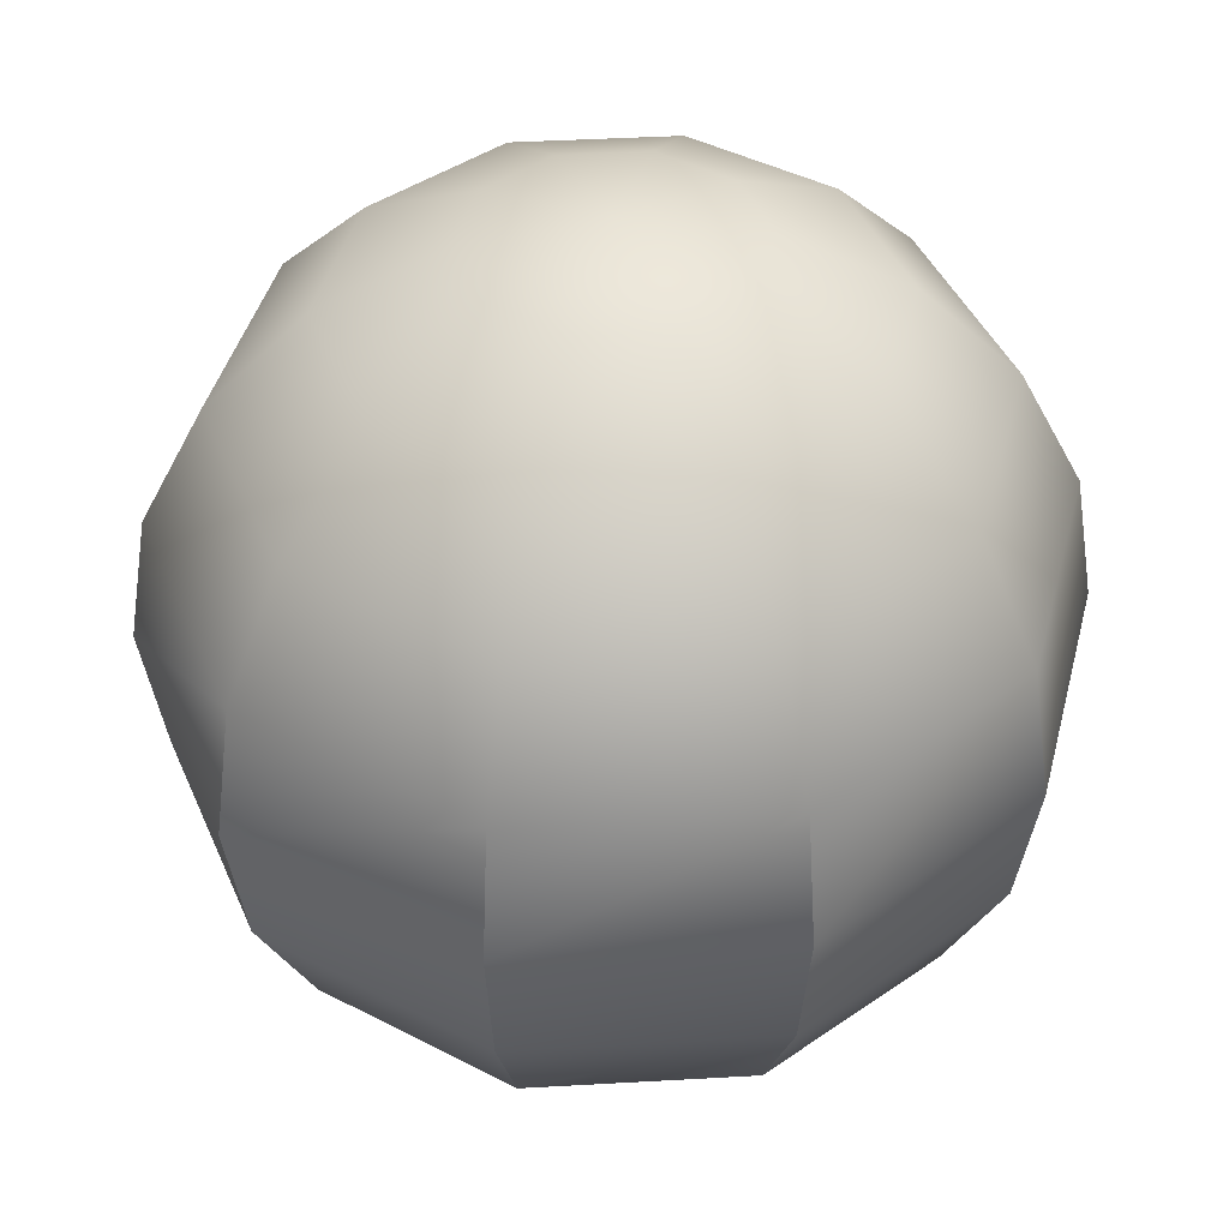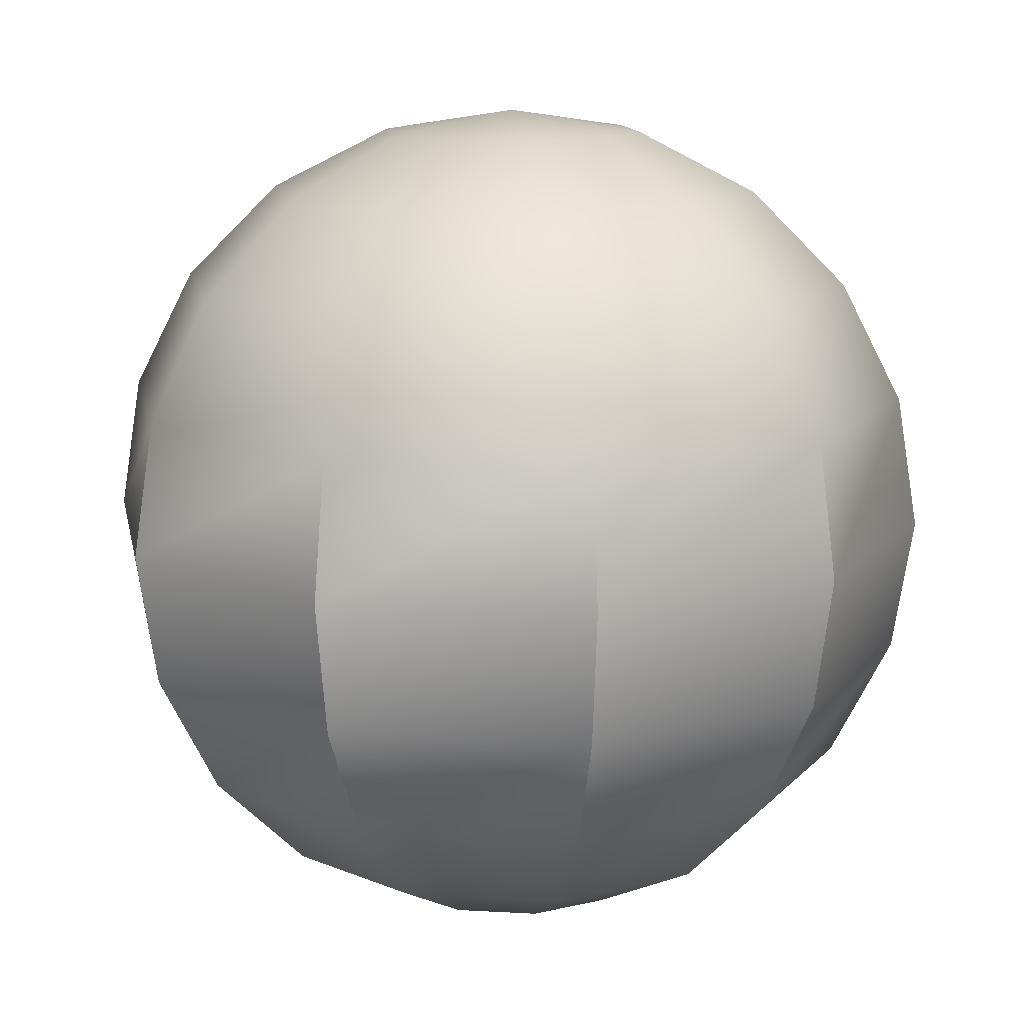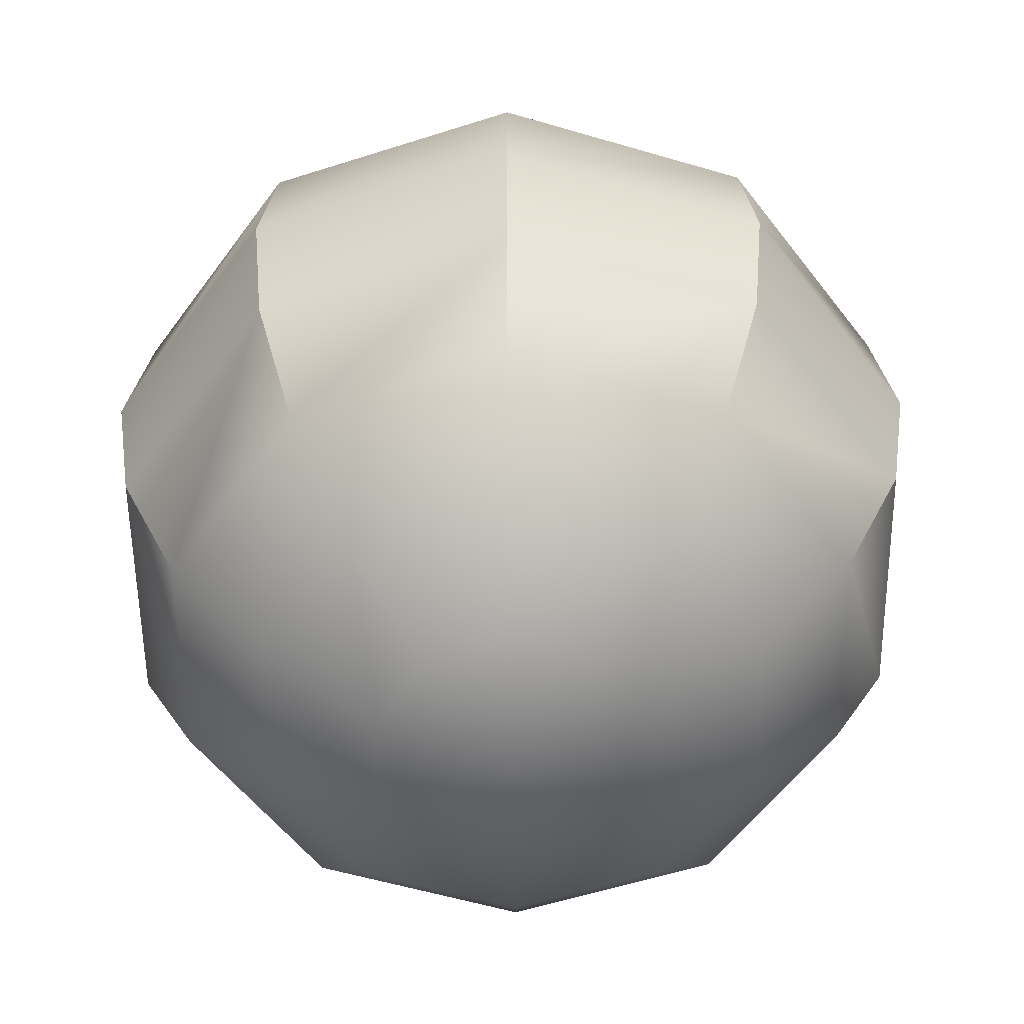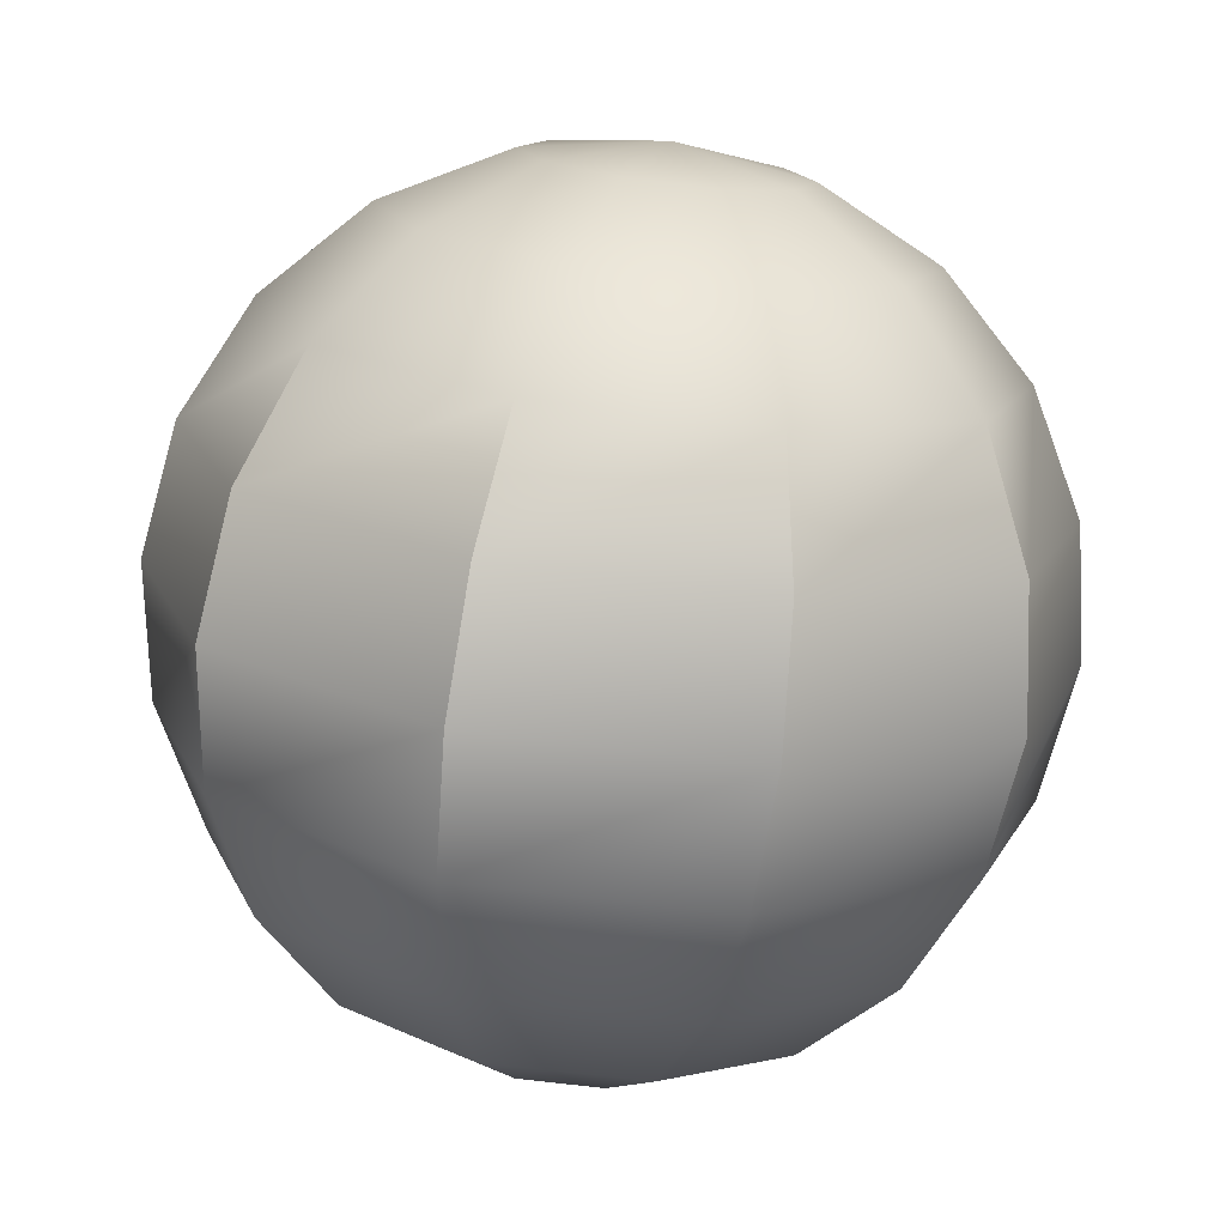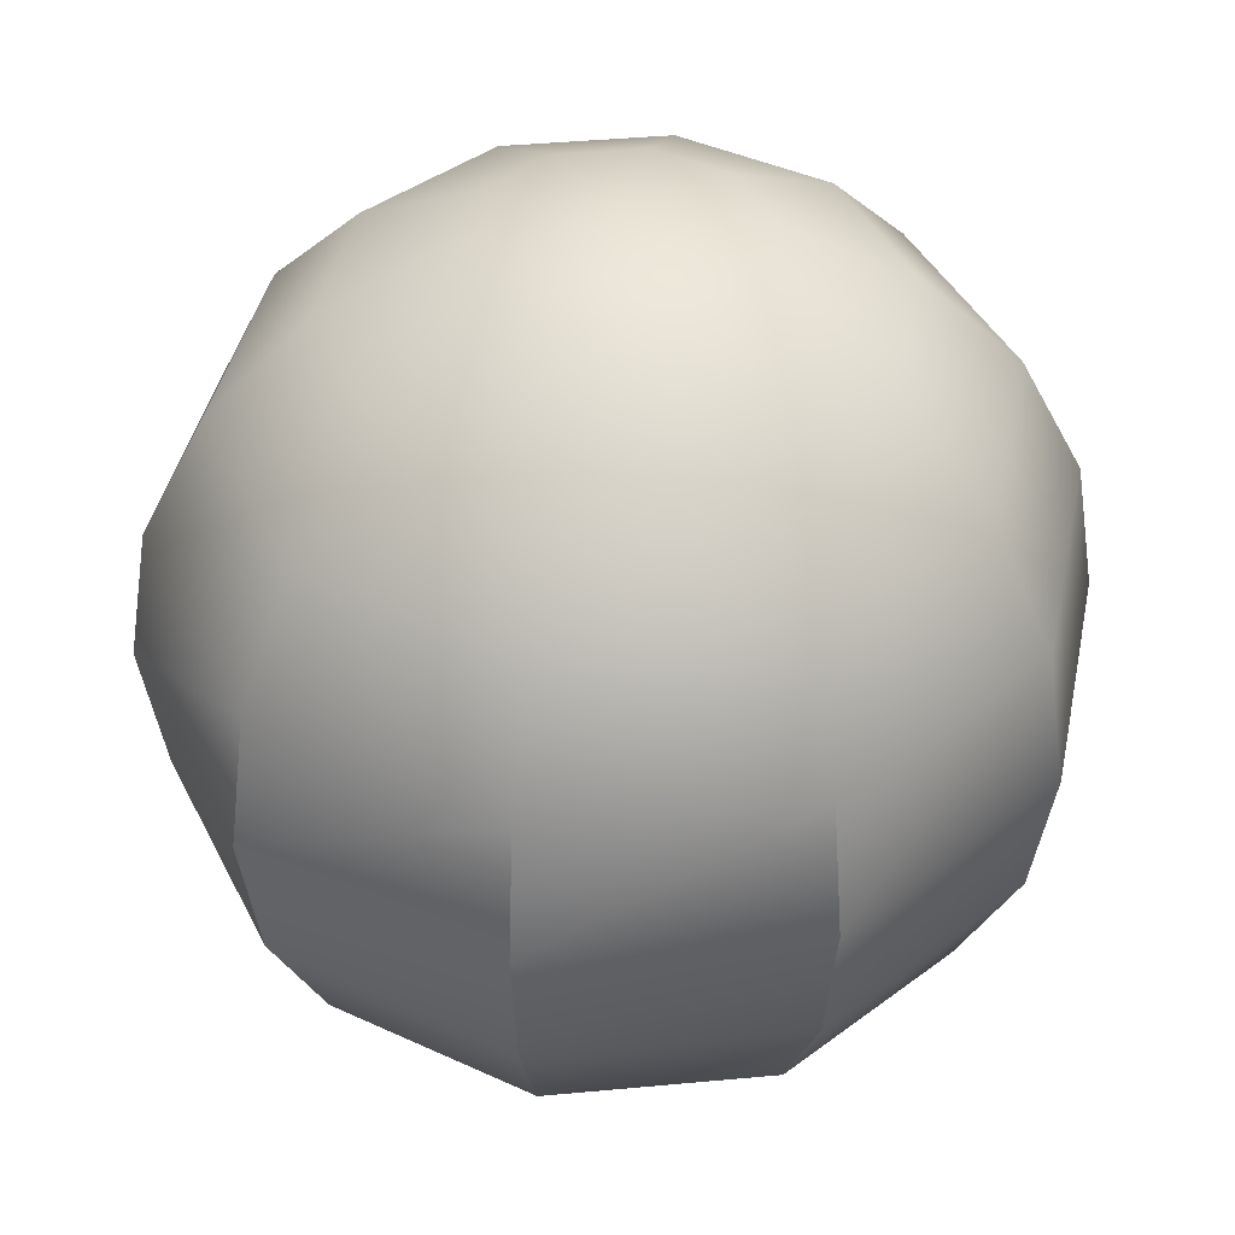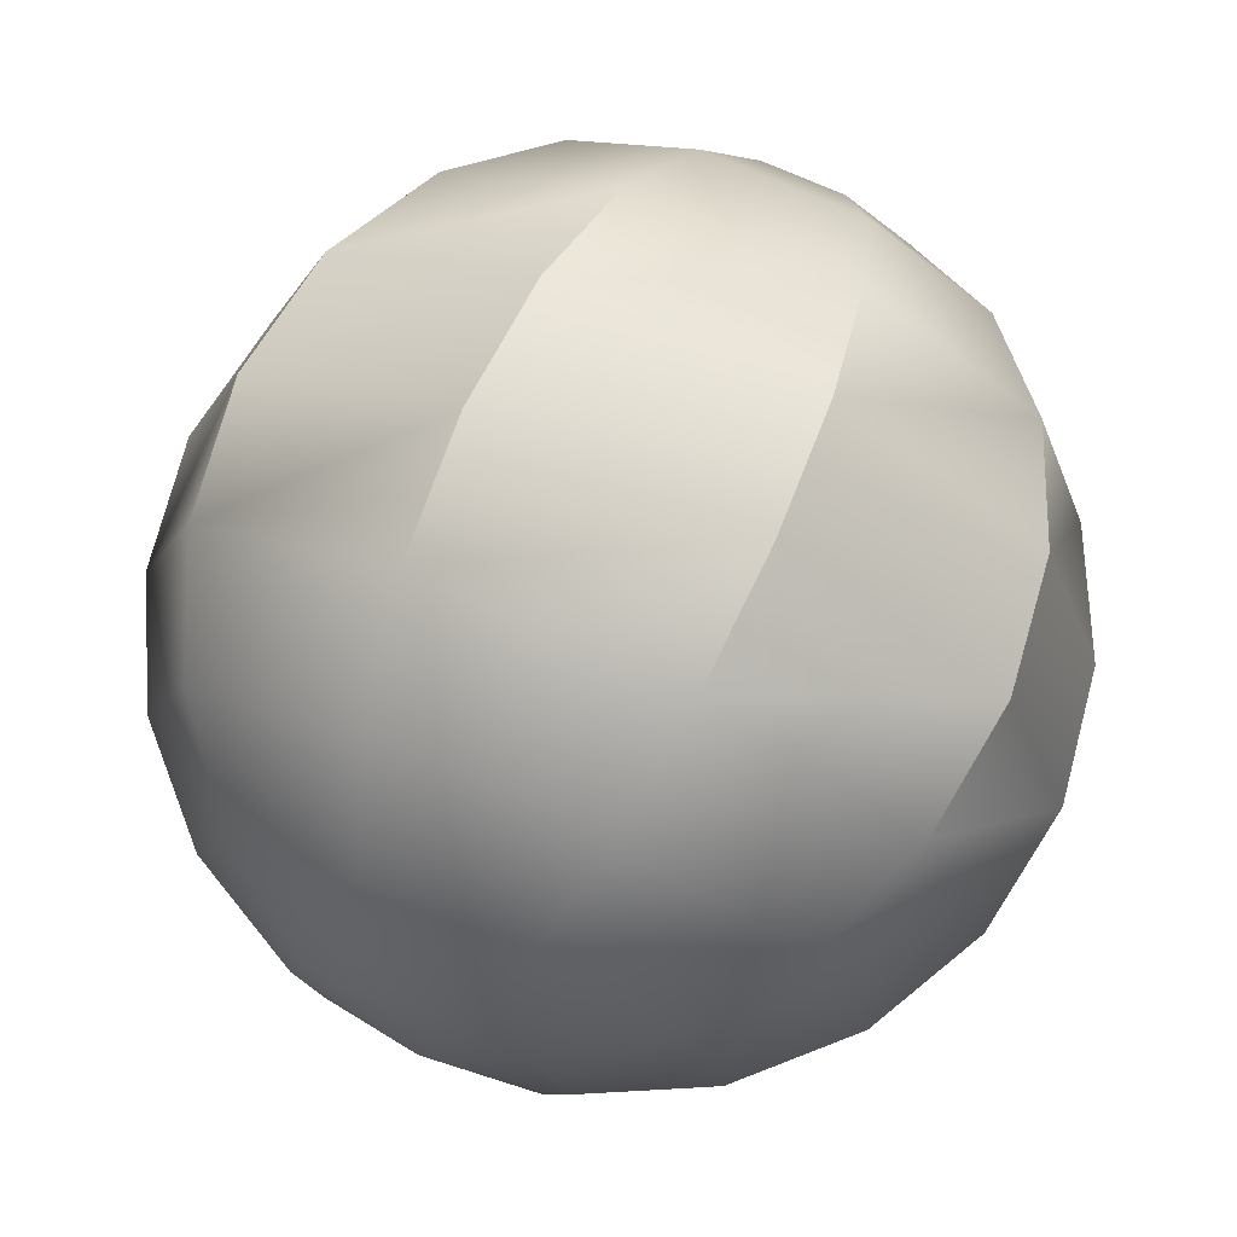
<metadata>
{"format":"obj","ext":"obj","renderer":"f3d","projection":"perspective","resolution":1024,"background":"white","views":[{"elev":42.0,"azim":-39.9,"up":"+Z"},{"elev":13.0,"azim":-64.6,"up":"+Z"},{"elev":-55.7,"azim":54.7,"up":"+Z"},{"elev":-75.0,"azim":173.3,"up":"+Y"},{"elev":40.8,"azim":173.5,"up":"+Z"},{"elev":74.0,"azim":23.8,"up":"+Y"}]}
</metadata>
<code>
g Sphere__5
v 0 0 -16.66
v 5.15 0 -15.85
v 4.166 3.027 -15.85
v 1.591 4.898 -15.85
v -1.591 4.898 -15.85
v -4.166 3.027 -15.85
v -5.15 0 -15.85
v -4.166 -3.027 -15.85
v -1.591 -4.898 -15.85
v 1.591 -4.898 -15.85
v 4.166 -3.027 -15.85
v 9.795 0 -13.48
v 7.925 5.758 -13.48
v 3.027 9.316 -13.48
v -3.027 9.316 -13.48
v -7.925 5.758 -13.48
v -9.795 0 -13.48
v -7.925 -5.758 -13.48
v -3.027 -9.316 -13.48
v 3.027 -9.316 -13.48
v 7.925 -5.758 -13.48
v 13.48 0 -9.795
v 10.91 7.925 -9.795
v 4.166 12.82 -9.795
v -4.166 12.82 -9.795
v -10.91 7.925 -9.795
v -13.48 0 -9.795
v -10.91 -7.925 -9.795
v -4.166 -12.82 -9.795
v 4.166 -12.82 -9.795
v 10.91 -7.925 -9.795
v 15.85 0 -5.15
v 12.82 9.316 -5.15
v 4.898 15.07 -5.15
v -4.898 15.07 -5.15
v -12.82 9.316 -5.15
v -15.85 0 -5.15
v -12.82 -9.316 -5.15
v -4.898 -15.07 -5.15
v 4.898 -15.07 -5.15
v 12.82 -9.316 -5.15
v 16.66 0 0
v 13.48 9.795 0
v 5.15 15.85 0
v -5.15 15.85 0
v -13.48 9.795 0
v -16.66 0 0
v -13.48 -9.795 0
v -5.15 -15.85 0
v 5.15 -15.85 0
v 13.48 -9.795 0
v 15.85 0 5.15
v 12.82 9.316 5.15
v 4.898 15.07 5.15
v -4.898 15.07 5.15
v -12.82 9.316 5.15
v -15.85 0 5.15
v -12.82 -9.316 5.15
v -4.898 -15.07 5.15
v 4.898 -15.07 5.15
v 12.82 -9.316 5.15
v 13.48 0 9.795
v 10.91 7.925 9.795
v 4.166 12.82 9.795
v -4.166 12.82 9.795
v -10.91 7.925 9.795
v -13.48 0 9.795
v -10.91 -7.925 9.795
v -4.166 -12.82 9.795
v 4.166 -12.82 9.795
v 10.91 -7.925 9.795
v 9.795 0 13.48
v 7.925 5.758 13.48
v 3.027 9.316 13.48
v -3.027 9.316 13.48
v -7.925 5.758 13.48
v -9.795 0 13.48
v -7.925 -5.758 13.48
v -3.027 -9.316 13.48
v 3.027 -9.316 13.48
v 7.925 -5.758 13.48
v 5.15 0 15.85
v 4.166 3.027 15.85
v 1.591 4.898 15.85
v -1.591 4.898 15.85
v -4.166 3.027 15.85
v -5.15 0 15.85
v -4.166 -3.027 15.85
v -1.591 -4.898 15.85
v 1.591 -4.898 15.85
v 4.166 -3.027 15.85
v 0 0 16.66
f 1 3 2
f 1 4 3
f 1 5 4
f 1 6 5
f 1 7 6
f 1 8 7
f 1 9 8
f 1 10 9
f 1 11 10
f 1 2 11
f 2 3 13
f 2 13 12
f 3 4 14
f 3 14 13
f 4 5 15
f 4 15 14
f 5 6 16
f 5 16 15
f 6 7 17
f 6 17 16
f 7 8 18
f 7 18 17
f 8 9 19
f 8 19 18
f 9 10 20
f 9 20 19
f 10 11 21
f 10 21 20
f 11 2 12
f 11 12 21
f 12 13 23
f 12 23 22
f 13 14 24
f 13 24 23
f 14 15 25
f 14 25 24
f 15 16 26
f 15 26 25
f 16 17 27
f 16 27 26
f 17 18 28
f 17 28 27
f 18 19 29
f 18 29 28
f 19 20 30
f 19 30 29
f 20 21 31
f 20 31 30
f 21 12 22
f 21 22 31
f 22 23 33
f 22 33 32
f 23 24 34
f 23 34 33
f 24 25 35
f 24 35 34
f 25 26 36
f 25 36 35
f 26 27 37
f 26 37 36
f 27 28 38
f 27 38 37
f 28 29 39
f 28 39 38
f 29 30 40
f 29 40 39
f 30 31 41
f 30 41 40
f 31 22 32
f 31 32 41
f 32 33 43
f 32 43 42
f 33 34 44
f 33 44 43
f 34 35 45
f 34 45 44
f 35 36 46
f 35 46 45
f 36 37 47
f 36 47 46
f 37 38 48
f 37 48 47
f 38 39 49
f 38 49 48
f 39 40 50
f 39 50 49
f 40 41 51
f 40 51 50
f 41 32 42
f 41 42 51
f 42 43 53
f 42 53 52
f 43 44 54
f 43 54 53
f 44 45 55
f 44 55 54
f 45 46 56
f 45 56 55
f 46 47 57
f 46 57 56
f 47 48 58
f 47 58 57
f 48 49 59
f 48 59 58
f 49 50 60
f 49 60 59
f 50 51 61
f 50 61 60
f 51 42 52
f 51 52 61
f 52 53 63
f 52 63 62
f 53 54 64
f 53 64 63
f 54 55 65
f 54 65 64
f 55 56 66
f 55 66 65
f 56 57 67
f 56 67 66
f 57 58 68
f 57 68 67
f 58 59 69
f 58 69 68
f 59 60 70
f 59 70 69
f 60 61 71
f 60 71 70
f 61 52 62
f 61 62 71
f 62 63 73
f 62 73 72
f 63 64 74
f 63 74 73
f 64 65 75
f 64 75 74
f 65 66 76
f 65 76 75
f 66 67 77
f 66 77 76
f 67 68 78
f 67 78 77
f 68 69 79
f 68 79 78
f 69 70 80
f 69 80 79
f 70 71 81
f 70 81 80
f 71 62 72
f 71 72 81
f 72 73 83
f 72 83 82
f 73 74 84
f 73 84 83
f 74 75 85
f 74 85 84
f 75 76 86
f 75 86 85
f 76 77 87
f 76 87 86
f 77 78 88
f 77 88 87
f 78 79 89
f 78 89 88
f 79 80 90
f 79 90 89
f 80 81 91
f 80 91 90
f 81 72 82
f 81 82 91
f 82 83 92
f 83 84 92
f 84 85 92
f 85 86 92
f 86 87 92
f 87 88 92
f 88 89 92
f 89 90 92
f 90 91 92
f 91 82 92

</code>
